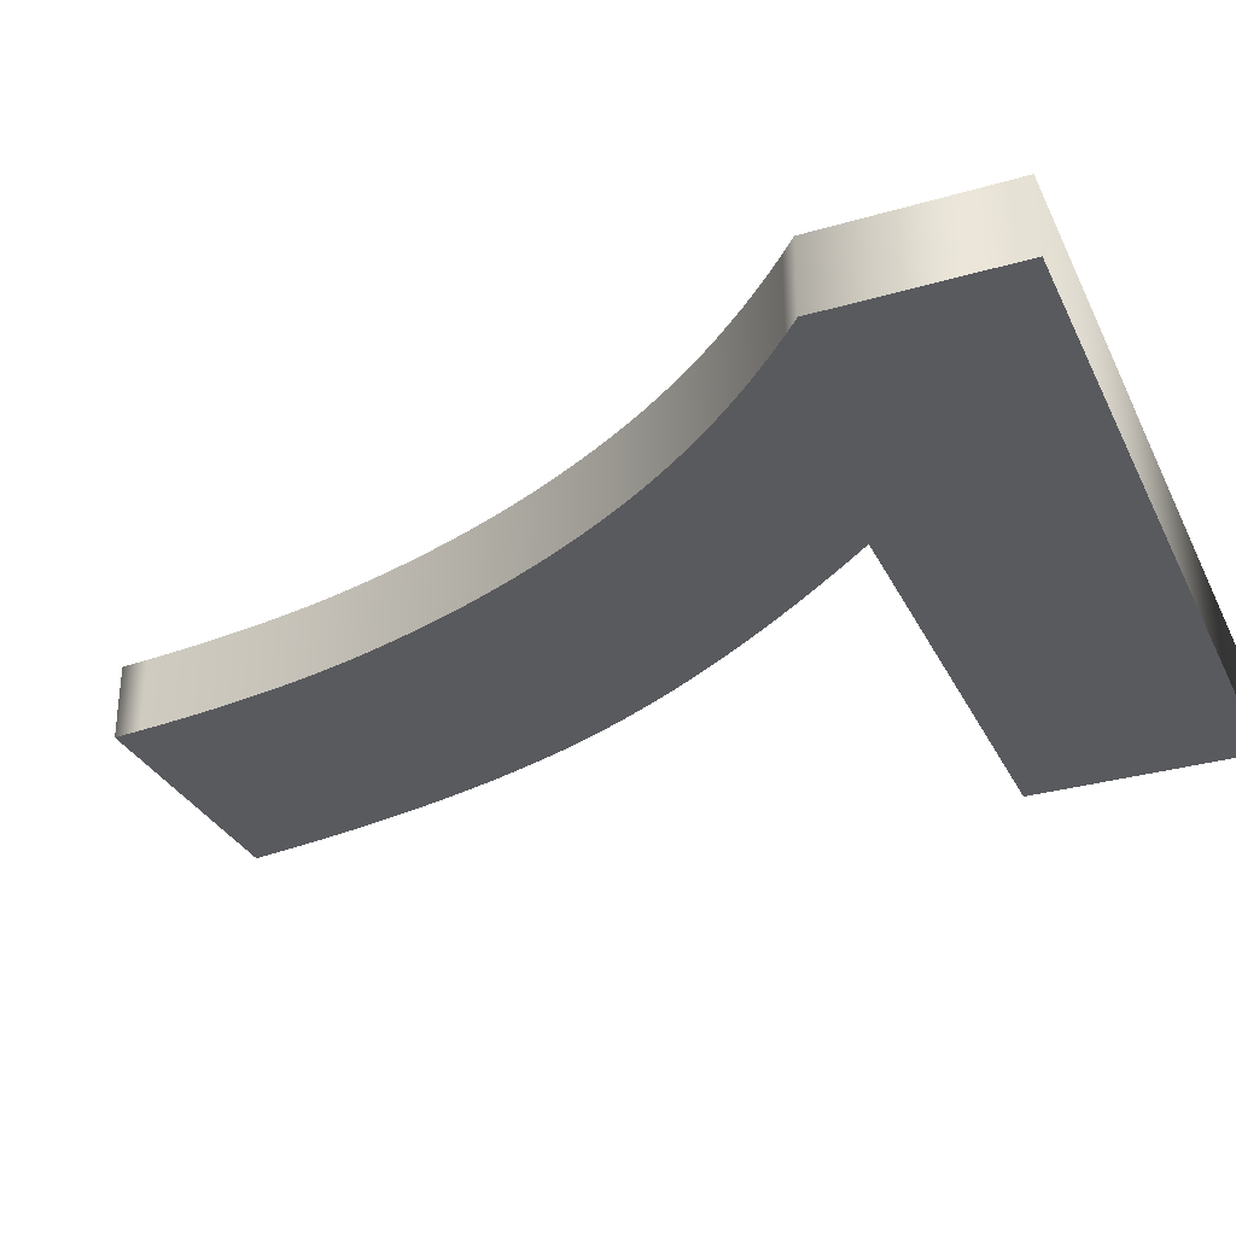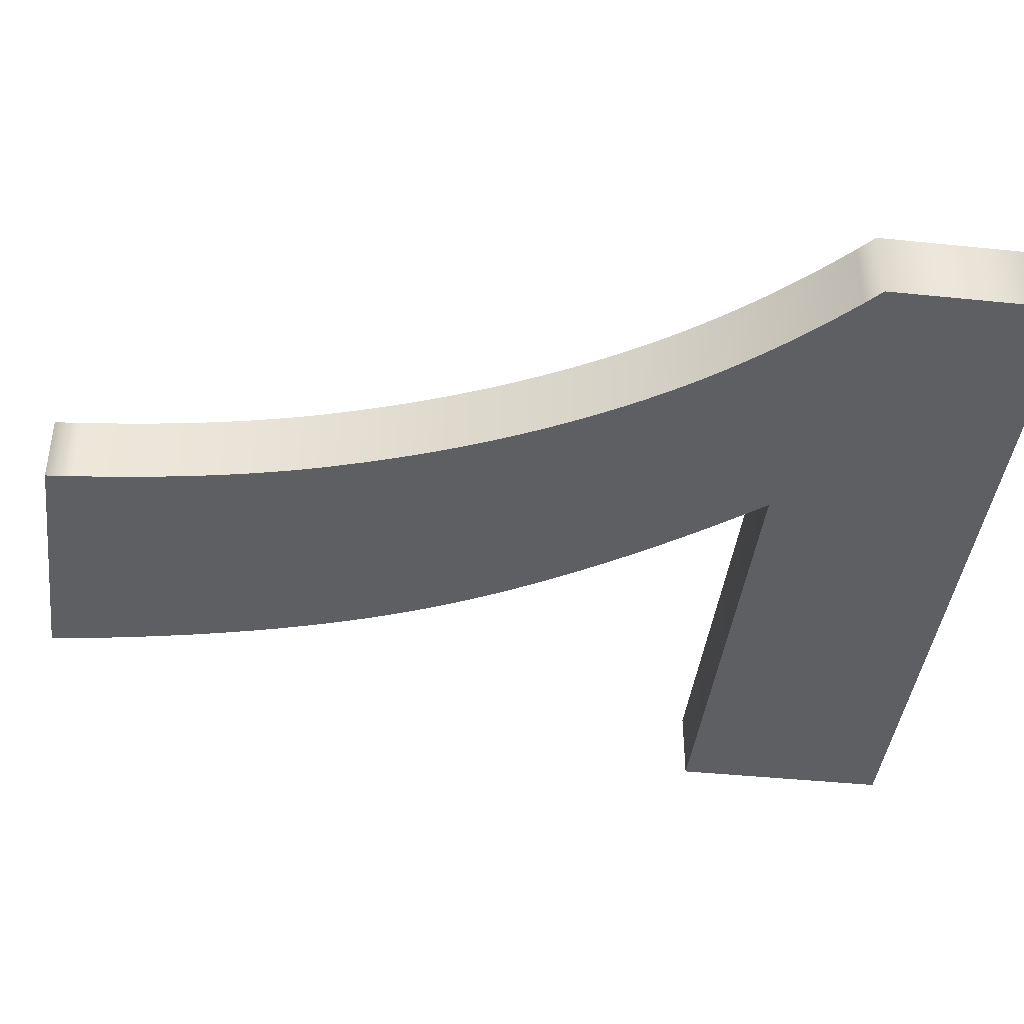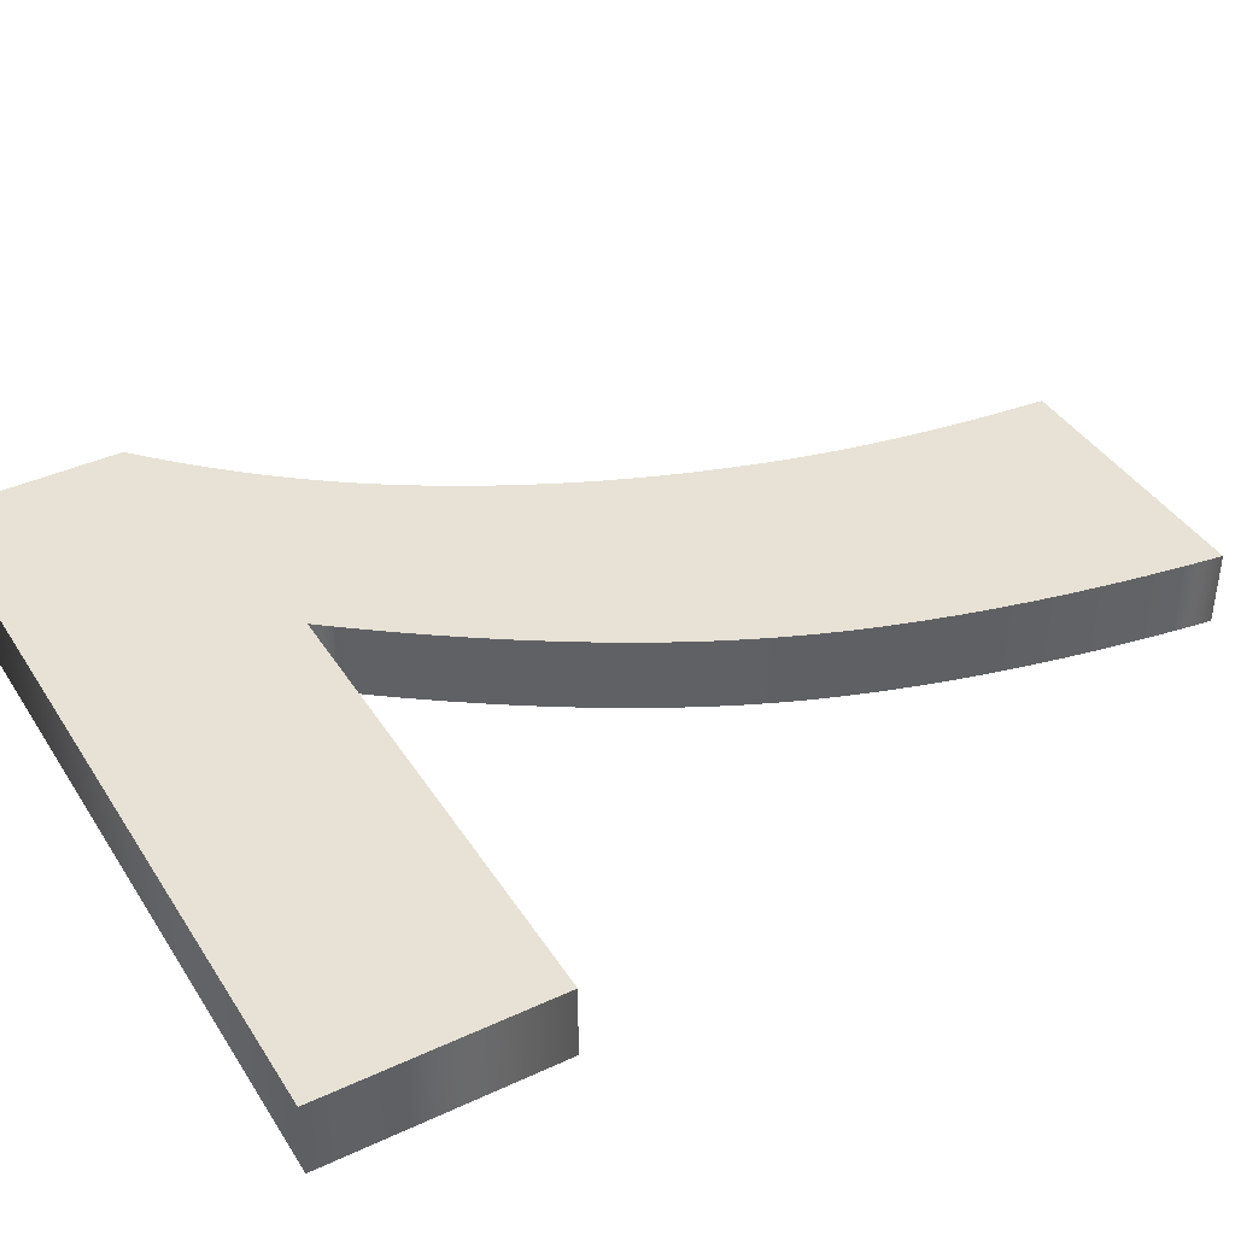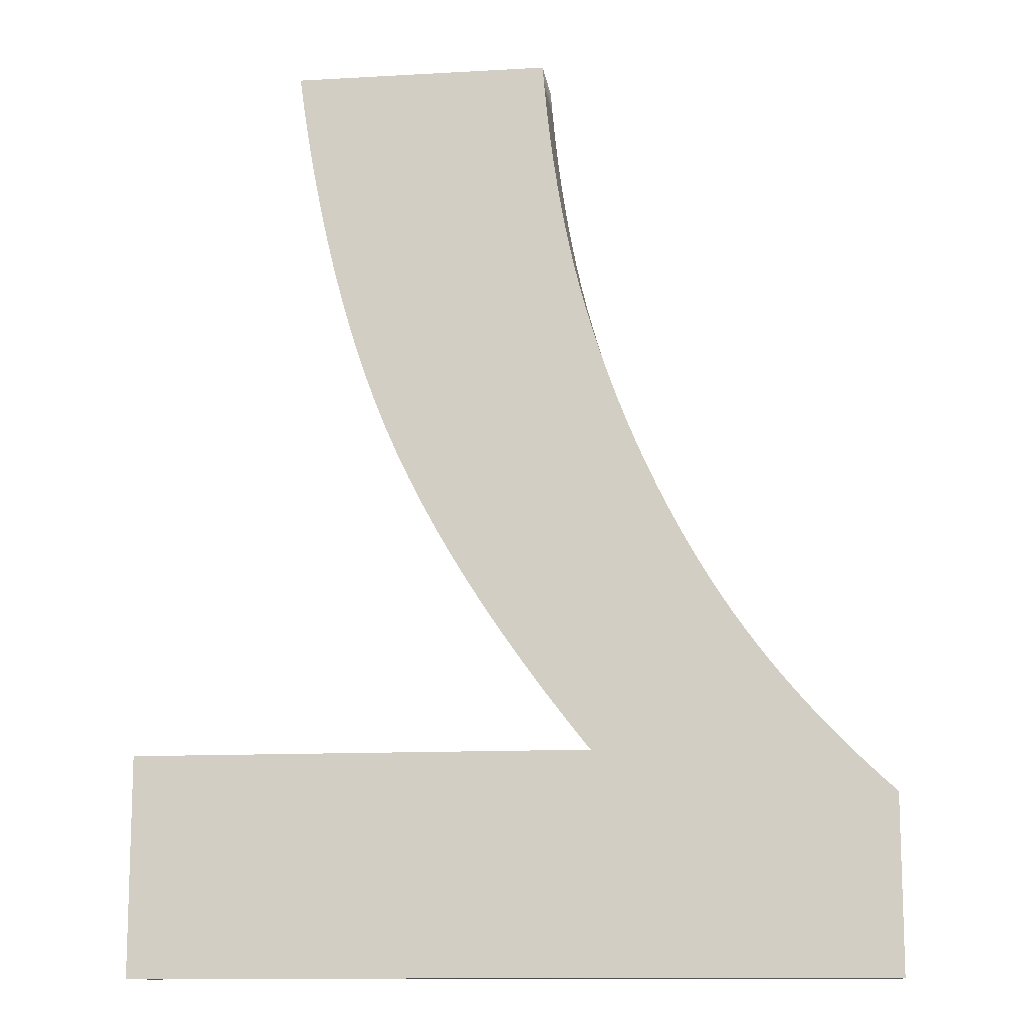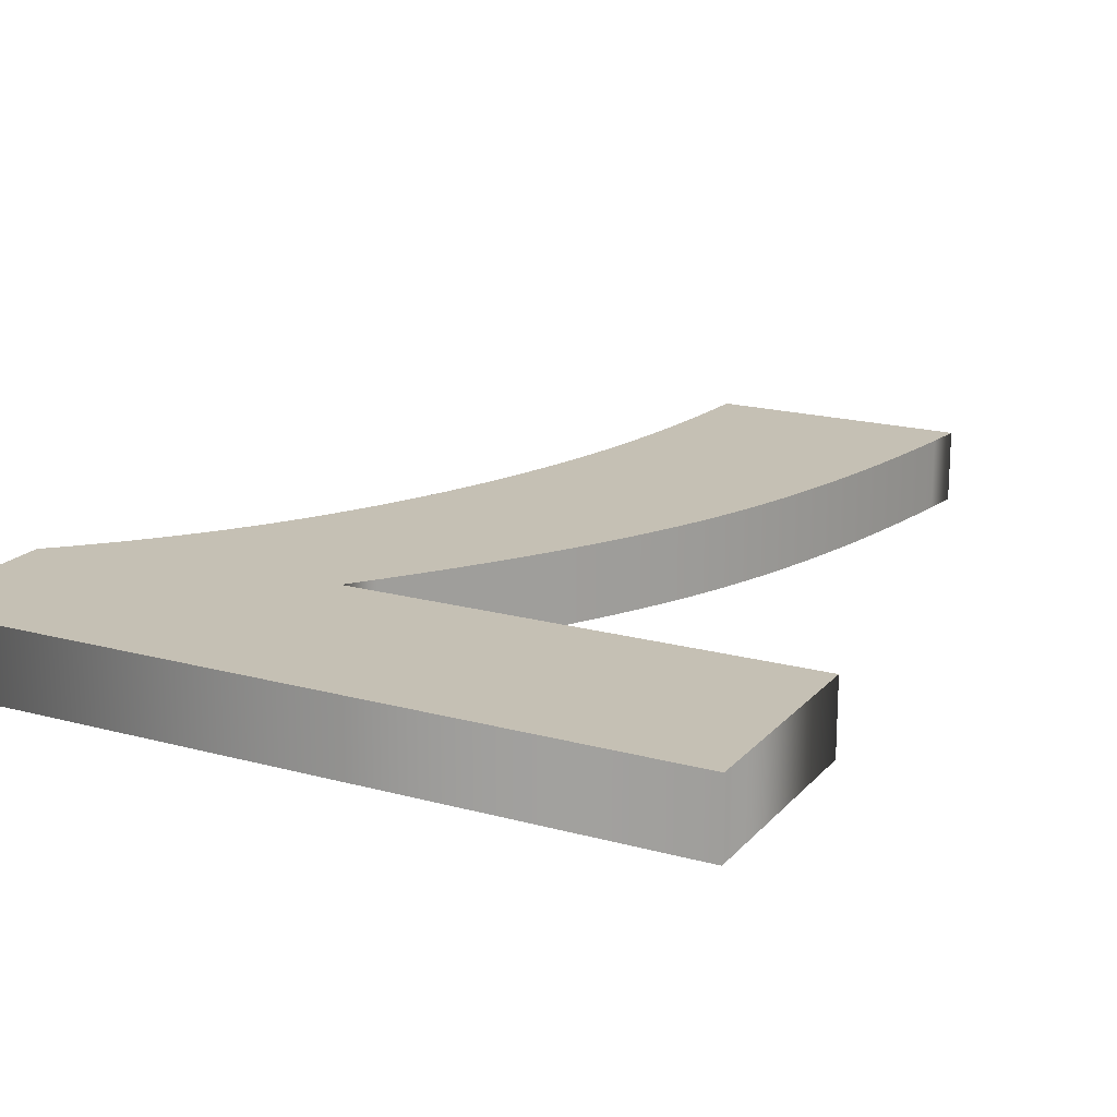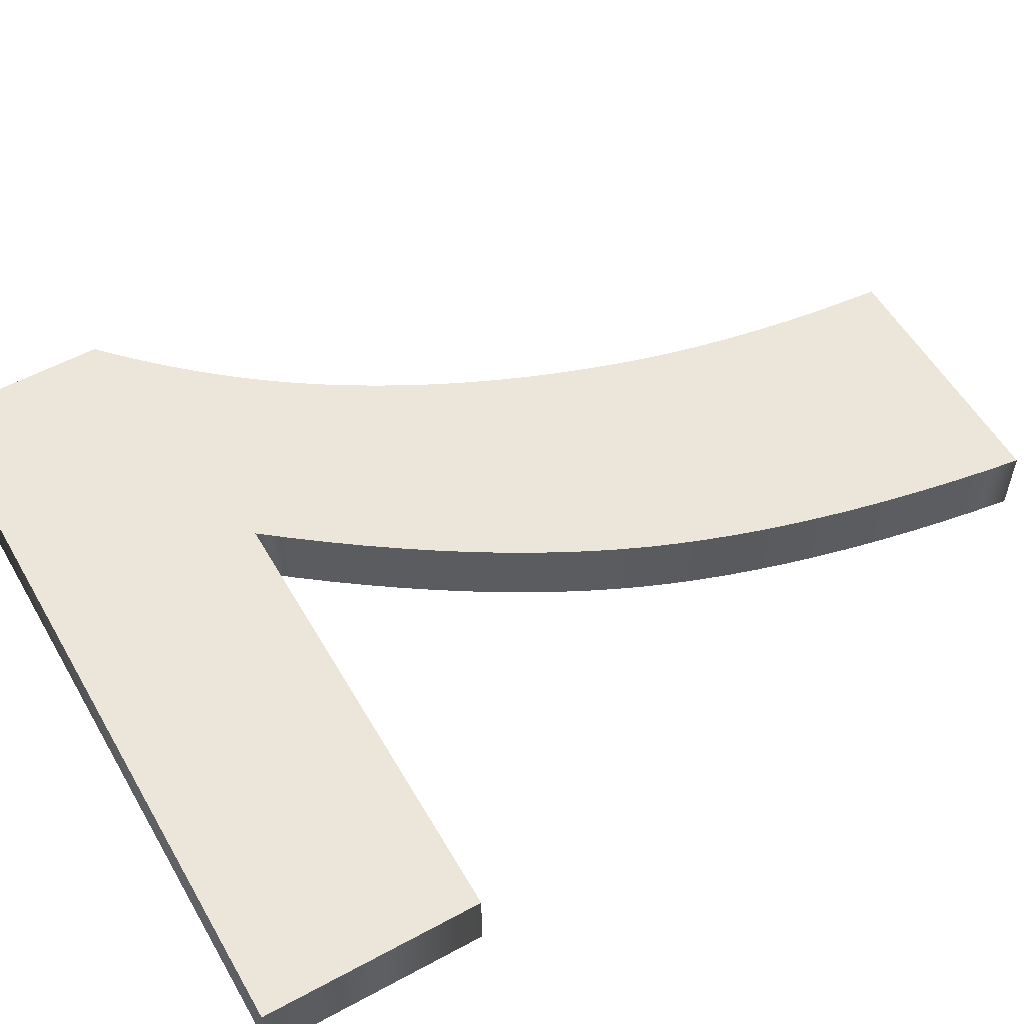
<metadata>
{"format":"obj","ext":"obj","renderer":"f3d","projection":"perspective","resolution":1024,"background":"white","views":[{"elev":-31.5,"azim":112.4,"up":"+Y"},{"elev":-41.7,"azim":82.9,"up":"+Y"},{"elev":40.4,"azim":-119.6,"up":"+Y"},{"elev":-12.1,"azim":7.7,"up":"+Z"},{"elev":18.4,"azim":-152.2,"up":"+Y"},{"elev":55.3,"azim":-119.7,"up":"+Y"}]}
</metadata>
<code>
o Text.006_Text.008
v 0.03196 0.02 -0.3941
v 0.03196 0.02 -0.5149
v 0.4496 0.02 -0.5149
v 0.4496 0.02 -0.4183
v 0.4406 0.02 -0.4101
v 0.4319 0.02 -0.4017
v 0.4235 0.02 -0.3932
v 0.4153 0.02 -0.3847
v 0.4073 0.02 -0.376
v 0.3996 0.02 -0.3671
v 0.3922 0.02 -0.3582
v 0.385 0.02 -0.3492
v 0.378 0.02 -0.34
v 0.3713 0.02 -0.3308
v 0.3648 0.02 -0.3214
v 0.3586 0.02 -0.3119
v 0.3514 0.02 -0.3002
v 0.3444 0.02 -0.2883
v 0.3377 0.02 -0.2761
v 0.3312 0.02 -0.2638
v 0.325 0.02 -0.2512
v 0.319 0.02 -0.2384
v 0.3133 0.02 -0.2254
v 0.3079 0.02 -0.2122
v 0.3027 0.02 -0.1987
v 0.2978 0.02 -0.185
v 0.2931 0.02 -0.1711
v 0.2887 0.02 -0.157
v 0.2854 0.02 -0.1458
v 0.2823 0.02 -0.1342
v 0.2794 0.02 -0.1223
v 0.2766 0.02 -0.1101
v 0.2741 0.02 -0.09748
v 0.2717 0.02 -0.08456
v 0.2695 0.02 -0.07131
v 0.2675 0.02 -0.05772
v 0.2657 0.02 -0.0438
v 0.264 0.02 -0.02953
v 0.2626 0.02 -0.01494
v 0.2613 0.02 0
v 0.1187 0.02 0
v 0.1217 0.02 -0.02073
v 0.1249 0.02 -0.0409
v 0.1284 0.02 -0.0605
v 0.1321 0.02 -0.07954
v 0.1361 0.02 -0.09801
v 0.1404 0.02 -0.1159
v 0.145 0.02 -0.1332
v 0.1498 0.02 -0.15
v 0.1549 0.02 -0.1662
v 0.1602 0.02 -0.1819
v 0.1659 0.02 -0.1969
v 0.1718 0.02 -0.2115
v 0.1781 0.02 -0.2258
v 0.185 0.02 -0.2402
v 0.1925 0.02 -0.2549
v 0.2006 0.02 -0.2697
v 0.2092 0.02 -0.2847
v 0.2185 0.02 -0.2998
v 0.2283 0.02 -0.3151
v 0.2387 0.02 -0.3306
v 0.2497 0.02 -0.3462
v 0.2613 0.02 -0.362
v 0.2735 0.02 -0.378
v 0.2863 0.02 -0.3941
v 0.03196 -0.02 -0.3941
v 0.03196 -0.02 -0.5149
v 0.4496 -0.02 -0.5149
v 0.4496 -0.02 -0.4183
v 0.4406 -0.02 -0.4101
v 0.4319 -0.02 -0.4017
v 0.4235 -0.02 -0.3932
v 0.4153 -0.02 -0.3847
v 0.4073 -0.02 -0.376
v 0.3996 -0.02 -0.3671
v 0.3922 -0.02 -0.3582
v 0.385 -0.02 -0.3492
v 0.378 -0.02 -0.34
v 0.3713 -0.02 -0.3308
v 0.3648 -0.02 -0.3214
v 0.3586 -0.02 -0.3119
v 0.3514 -0.02 -0.3002
v 0.3444 -0.02 -0.2883
v 0.3377 -0.02 -0.2761
v 0.3312 -0.02 -0.2638
v 0.325 -0.02 -0.2512
v 0.319 -0.02 -0.2384
v 0.3133 -0.02 -0.2254
v 0.3079 -0.02 -0.2122
v 0.3027 -0.02 -0.1987
v 0.2978 -0.02 -0.185
v 0.2931 -0.02 -0.1711
v 0.2887 -0.02 -0.157
v 0.2854 -0.02 -0.1458
v 0.2823 -0.02 -0.1342
v 0.2794 -0.02 -0.1223
v 0.2766 -0.02 -0.1101
v 0.2741 -0.02 -0.09748
v 0.2717 -0.02 -0.08456
v 0.2695 -0.02 -0.07131
v 0.2675 -0.02 -0.05772
v 0.2657 -0.02 -0.0438
v 0.264 -0.02 -0.02953
v 0.2626 -0.02 -0.01494
v 0.2613 -0.02 0
v 0.1187 -0.02 0
v 0.1217 -0.02 -0.02073
v 0.1249 -0.02 -0.0409
v 0.1284 -0.02 -0.0605
v 0.1321 -0.02 -0.07954
v 0.1361 -0.02 -0.09801
v 0.1404 -0.02 -0.1159
v 0.145 -0.02 -0.1332
v 0.1498 -0.02 -0.15
v 0.1549 -0.02 -0.1662
v 0.1602 -0.02 -0.1819
v 0.1659 -0.02 -0.1969
v 0.1718 -0.02 -0.2115
v 0.1781 -0.02 -0.2258
v 0.185 -0.02 -0.2402
v 0.1925 -0.02 -0.2549
v 0.2006 -0.02 -0.2697
v 0.2092 -0.02 -0.2847
v 0.2185 -0.02 -0.2998
v 0.2283 -0.02 -0.3151
v 0.2387 -0.02 -0.3306
v 0.2497 -0.02 -0.3462
v 0.2613 -0.02 -0.362
v 0.2735 -0.02 -0.378
v 0.2863 -0.02 -0.3941
v 0.03196 -0.02 -0.3941
v 0.03196 0.02 -0.3941
v 0.03196 -0.02 -0.5149
v 0.03196 0.02 -0.5149
v 0.4496 -0.02 -0.5149
v 0.4496 0.02 -0.5149
v 0.4496 -0.02 -0.4183
v 0.4496 0.02 -0.4183
v 0.4406 -0.02 -0.4101
v 0.4406 0.02 -0.4101
v 0.4319 -0.02 -0.4017
v 0.4319 0.02 -0.4017
v 0.4235 -0.02 -0.3932
v 0.4235 0.02 -0.3932
v 0.4153 -0.02 -0.3847
v 0.4153 0.02 -0.3847
v 0.4073 -0.02 -0.376
v 0.4073 0.02 -0.376
v 0.3996 -0.02 -0.3671
v 0.3996 0.02 -0.3671
v 0.3922 -0.02 -0.3582
v 0.3922 0.02 -0.3582
v 0.385 -0.02 -0.3492
v 0.385 0.02 -0.3492
v 0.378 -0.02 -0.34
v 0.378 0.02 -0.34
v 0.3713 -0.02 -0.3308
v 0.3713 0.02 -0.3308
v 0.3648 -0.02 -0.3214
v 0.3648 0.02 -0.3214
v 0.3586 -0.02 -0.3119
v 0.3586 0.02 -0.3119
v 0.3514 -0.02 -0.3002
v 0.3514 0.02 -0.3002
v 0.3444 -0.02 -0.2883
v 0.3444 0.02 -0.2883
v 0.3377 -0.02 -0.2761
v 0.3377 0.02 -0.2761
v 0.3312 -0.02 -0.2638
v 0.3312 0.02 -0.2638
v 0.325 -0.02 -0.2512
v 0.325 0.02 -0.2512
v 0.319 -0.02 -0.2384
v 0.319 0.02 -0.2384
v 0.3133 -0.02 -0.2254
v 0.3133 0.02 -0.2254
v 0.3079 -0.02 -0.2122
v 0.3079 0.02 -0.2122
v 0.3027 -0.02 -0.1987
v 0.3027 0.02 -0.1987
v 0.2978 -0.02 -0.185
v 0.2978 0.02 -0.185
v 0.2931 -0.02 -0.1711
v 0.2931 0.02 -0.1711
v 0.2887 -0.02 -0.157
v 0.2887 0.02 -0.157
v 0.2854 -0.02 -0.1458
v 0.2854 0.02 -0.1458
v 0.2823 -0.02 -0.1342
v 0.2823 0.02 -0.1342
v 0.2794 -0.02 -0.1223
v 0.2794 0.02 -0.1223
v 0.2766 -0.02 -0.1101
v 0.2766 0.02 -0.1101
v 0.2741 -0.02 -0.09748
v 0.2741 0.02 -0.09748
v 0.2717 -0.02 -0.08456
v 0.2717 0.02 -0.08456
v 0.2695 -0.02 -0.07131
v 0.2695 0.02 -0.07131
v 0.2675 -0.02 -0.05772
v 0.2675 0.02 -0.05772
v 0.2657 -0.02 -0.0438
v 0.2657 0.02 -0.0438
v 0.264 -0.02 -0.02953
v 0.264 0.02 -0.02953
v 0.2626 -0.02 -0.01494
v 0.2626 0.02 -0.01494
v 0.2613 -0.02 0
v 0.2613 0.02 0
v 0.1187 -0.02 0
v 0.1187 0.02 0
v 0.1217 -0.02 -0.02073
v 0.1217 0.02 -0.02073
v 0.1249 -0.02 -0.0409
v 0.1249 0.02 -0.0409
v 0.1284 -0.02 -0.0605
v 0.1284 0.02 -0.0605
v 0.1321 -0.02 -0.07954
v 0.1321 0.02 -0.07954
v 0.1361 -0.02 -0.09801
v 0.1361 0.02 -0.09801
v 0.1404 -0.02 -0.1159
v 0.1404 0.02 -0.1159
v 0.145 -0.02 -0.1332
v 0.145 0.02 -0.1332
v 0.1498 -0.02 -0.15
v 0.1498 0.02 -0.15
v 0.1549 -0.02 -0.1662
v 0.1549 0.02 -0.1662
v 0.1602 -0.02 -0.1819
v 0.1602 0.02 -0.1819
v 0.1659 -0.02 -0.1969
v 0.1659 0.02 -0.1969
v 0.1718 -0.02 -0.2115
v 0.1718 0.02 -0.2115
v 0.1781 -0.02 -0.2258
v 0.1781 0.02 -0.2258
v 0.185 -0.02 -0.2402
v 0.185 0.02 -0.2402
v 0.1925 -0.02 -0.2549
v 0.1925 0.02 -0.2549
v 0.2006 -0.02 -0.2697
v 0.2006 0.02 -0.2697
v 0.2092 -0.02 -0.2847
v 0.2092 0.02 -0.2847
v 0.2185 -0.02 -0.2998
v 0.2185 0.02 -0.2998
v 0.2283 -0.02 -0.3151
v 0.2283 0.02 -0.3151
v 0.2387 -0.02 -0.3306
v 0.2387 0.02 -0.3306
v 0.2497 -0.02 -0.3462
v 0.2497 0.02 -0.3462
v 0.2613 -0.02 -0.362
v 0.2613 0.02 -0.362
v 0.2735 -0.02 -0.378
v 0.2735 0.02 -0.378
v 0.2863 -0.02 -0.3941
v 0.2863 0.02 -0.3941
f 1 3 2
f 1 4 3
f 1 5 4
f 1 6 5
f 1 65 6
f 65 7 6
f 64 7 65
f 64 8 7
f 64 9 8
f 63 9 64
f 63 10 9
f 63 11 10
f 62 11 63
f 62 12 11
f 62 13 12
f 61 13 62
f 61 14 13
f 61 15 14
f 60 15 61
f 60 16 15
f 59 16 60
f 59 17 16
f 59 18 17
f 58 18 59
f 58 19 18
f 57 19 58
f 57 20 19
f 56 20 57
f 56 21 20
f 55 21 56
f 55 22 21
f 54 22 55
f 54 23 22
f 53 23 54
f 53 24 23
f 53 25 24
f 52 25 53
f 52 26 25
f 51 26 52
f 51 27 26
f 50 27 51
f 50 28 27
f 49 28 50
f 49 29 28
f 48 29 49
f 48 30 29
f 48 31 30
f 47 31 48
f 47 32 31
f 46 32 47
f 46 33 32
f 45 33 46
f 45 34 33
f 45 35 34
f 44 35 45
f 44 36 35
f 43 36 44
f 43 37 36
f 43 38 37
f 42 38 43
f 42 39 38
f 41 39 42
f 41 40 39
f 68 66 67
f 69 66 68
f 70 66 69
f 71 66 70
f 130 66 71
f 72 130 71
f 72 129 130
f 73 129 72
f 74 129 73
f 74 128 129
f 75 128 74
f 76 128 75
f 76 127 128
f 77 127 76
f 78 127 77
f 78 126 127
f 79 126 78
f 80 126 79
f 80 125 126
f 81 125 80
f 81 124 125
f 82 124 81
f 83 124 82
f 83 123 124
f 84 123 83
f 84 122 123
f 85 122 84
f 85 121 122
f 86 121 85
f 86 120 121
f 87 120 86
f 87 119 120
f 88 119 87
f 88 118 119
f 89 118 88
f 90 118 89
f 90 117 118
f 91 117 90
f 91 116 117
f 92 116 91
f 92 115 116
f 93 115 92
f 93 114 115
f 94 114 93
f 94 113 114
f 95 113 94
f 96 113 95
f 96 112 113
f 97 112 96
f 97 111 112
f 98 111 97
f 98 110 111
f 99 110 98
f 100 110 99
f 100 109 110
f 101 109 100
f 101 108 109
f 102 108 101
f 103 108 102
f 103 107 108
f 104 107 103
f 104 106 107
f 105 106 104
f 132 134 133 131
f 134 136 135 133
f 136 138 137 135
f 138 140 139 137
f 140 142 141 139
f 142 144 143 141
f 144 146 145 143
f 146 148 147 145
f 148 150 149 147
f 150 152 151 149
f 152 154 153 151
f 154 156 155 153
f 156 158 157 155
f 158 160 159 157
f 160 162 161 159
f 162 164 163 161
f 164 166 165 163
f 166 168 167 165
f 168 170 169 167
f 170 172 171 169
f 172 174 173 171
f 174 176 175 173
f 176 178 177 175
f 178 180 179 177
f 180 182 181 179
f 182 184 183 181
f 184 186 185 183
f 186 188 187 185
f 188 190 189 187
f 190 192 191 189
f 192 194 193 191
f 194 196 195 193
f 196 198 197 195
f 198 200 199 197
f 200 202 201 199
f 202 204 203 201
f 204 206 205 203
f 206 208 207 205
f 208 210 209 207
f 210 212 211 209
f 212 214 213 211
f 214 216 215 213
f 216 218 217 215
f 218 220 219 217
f 220 222 221 219
f 222 224 223 221
f 224 226 225 223
f 226 228 227 225
f 228 230 229 227
f 230 232 231 229
f 232 234 233 231
f 234 236 235 233
f 236 238 237 235
f 238 240 239 237
f 240 242 241 239
f 242 244 243 241
f 244 246 245 243
f 246 248 247 245
f 248 250 249 247
f 250 252 251 249
f 252 254 253 251
f 254 256 255 253
f 256 258 257 255
f 258 260 259 257
f 260 132 131 259

</code>
